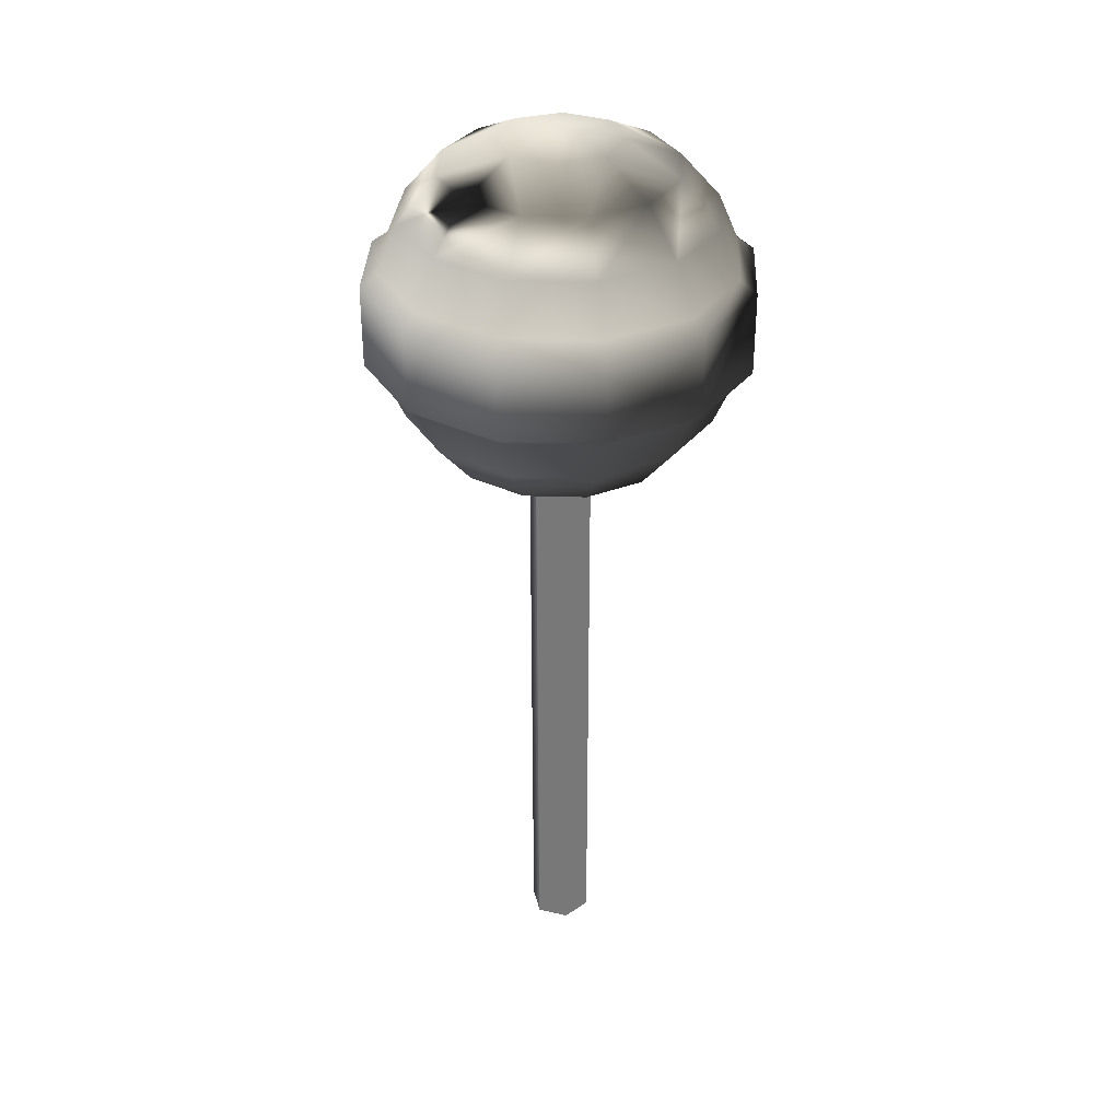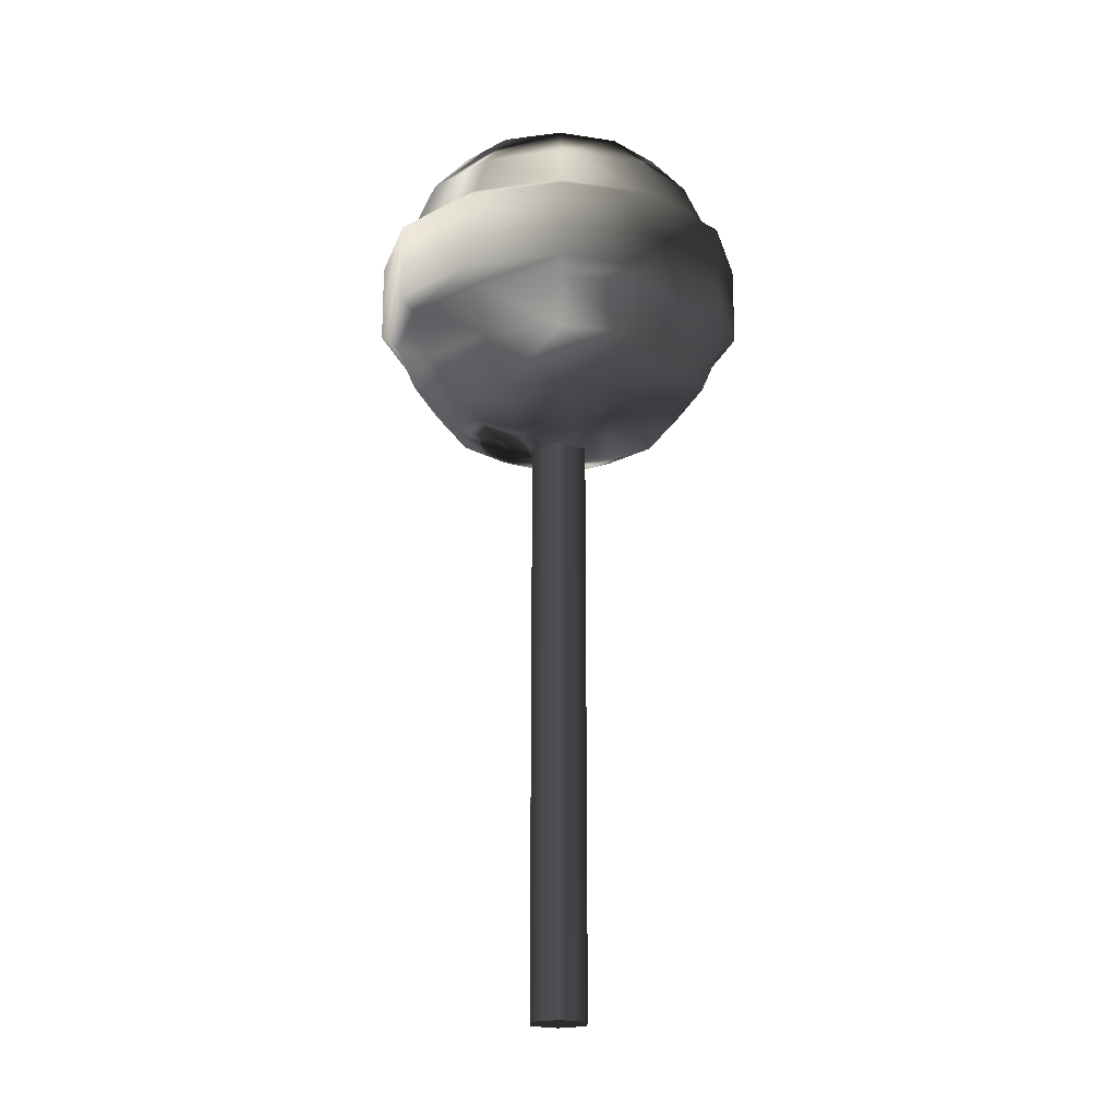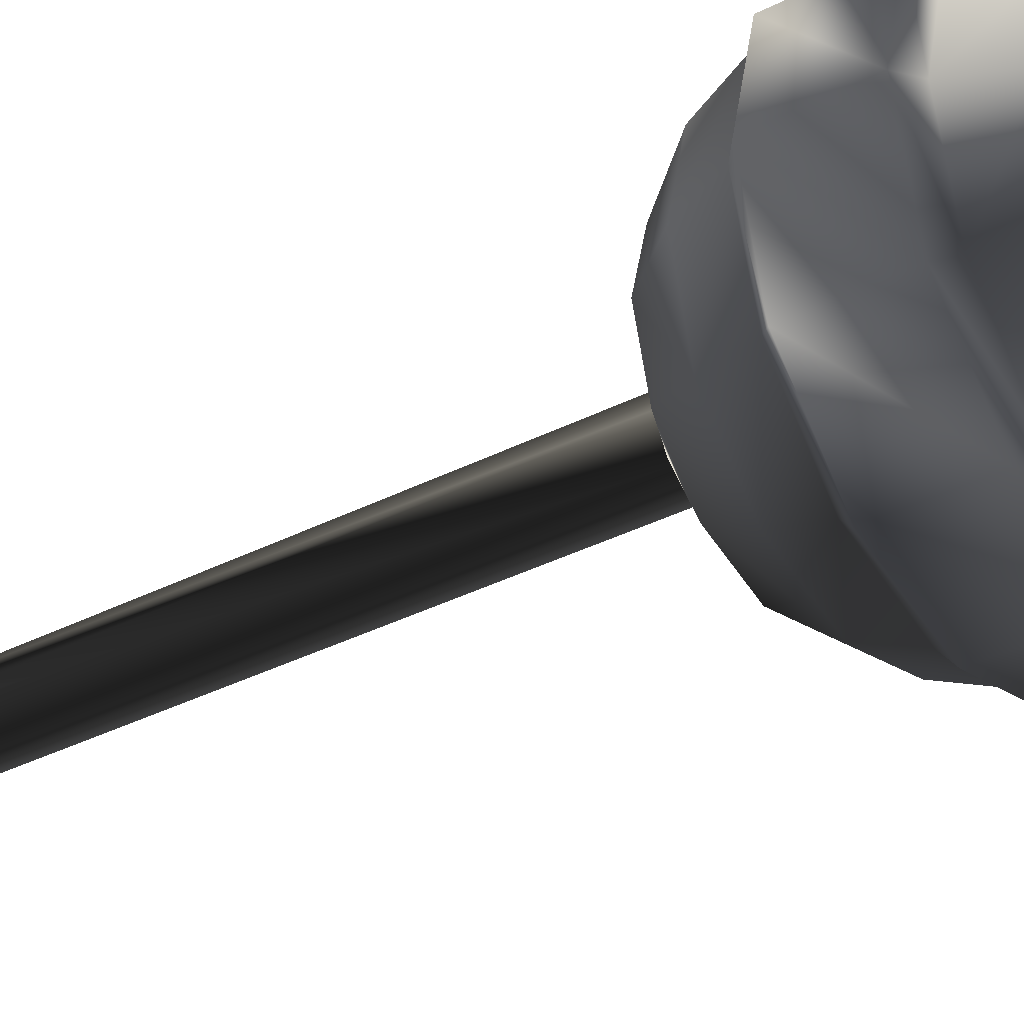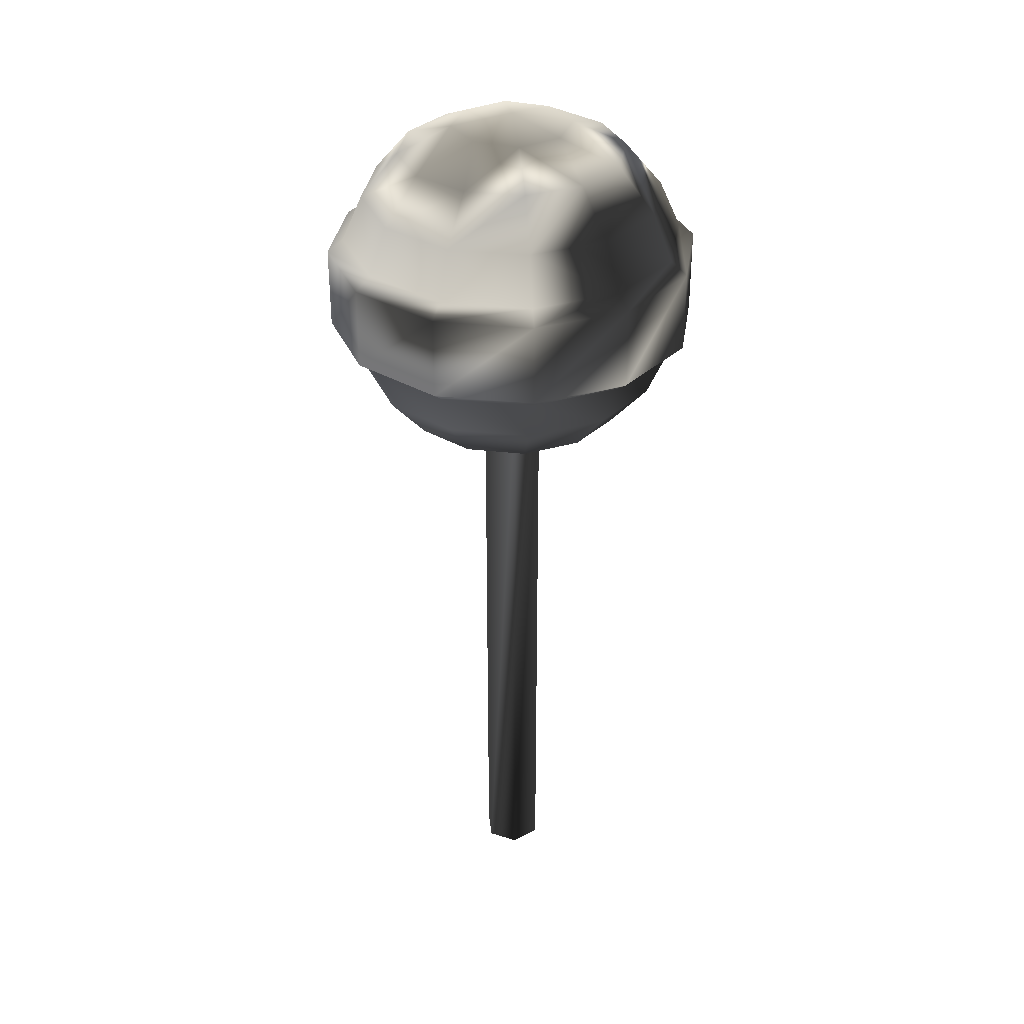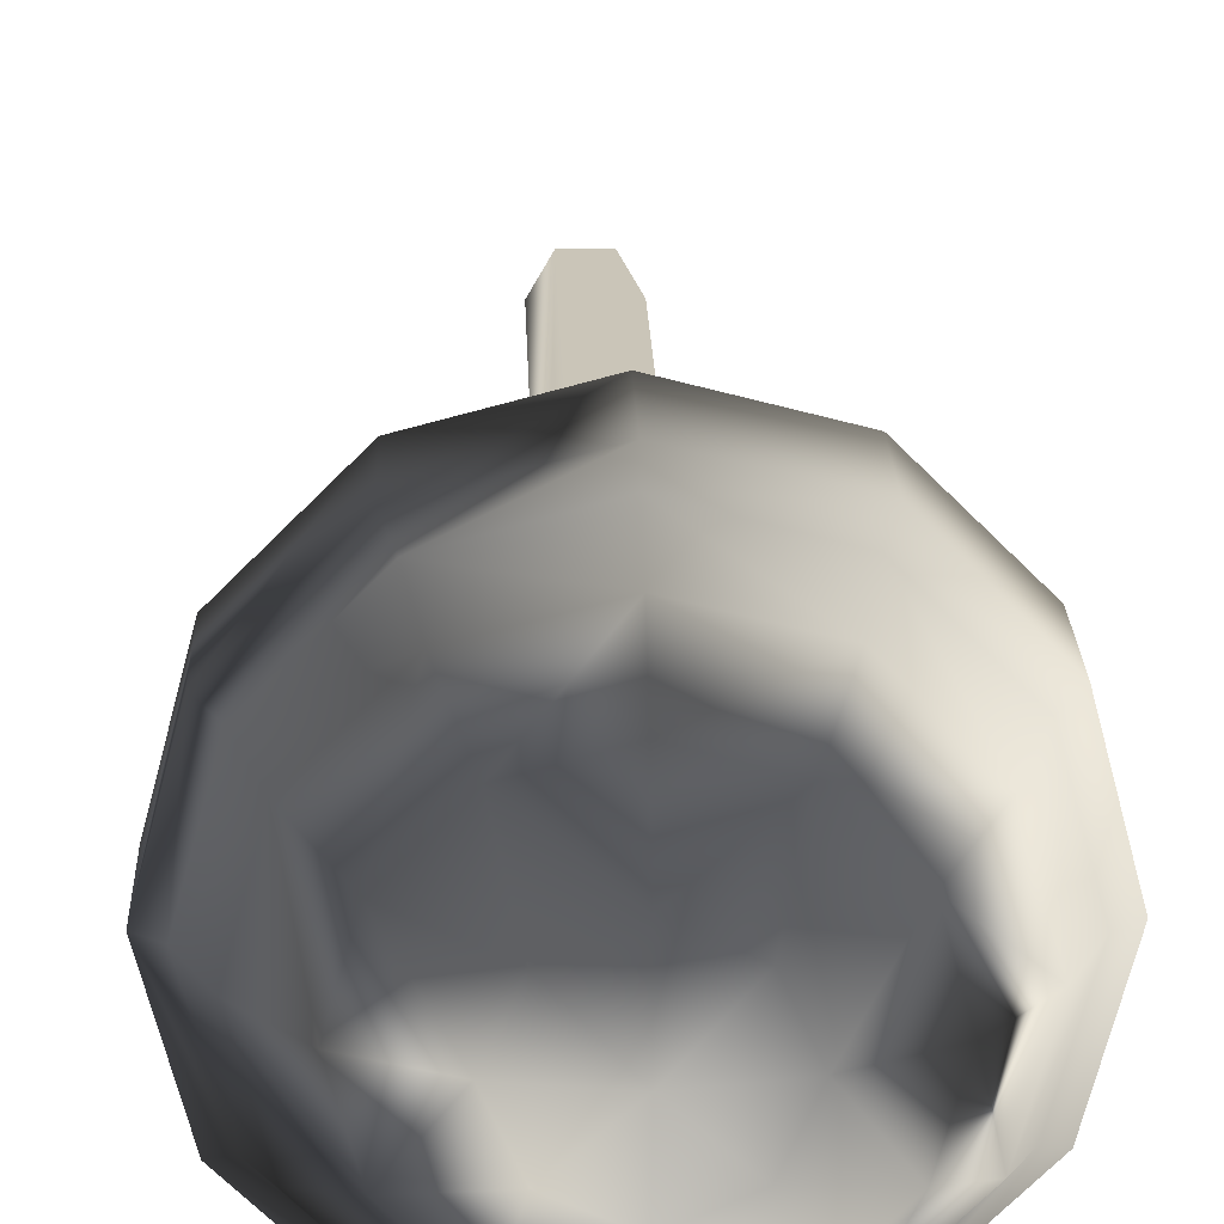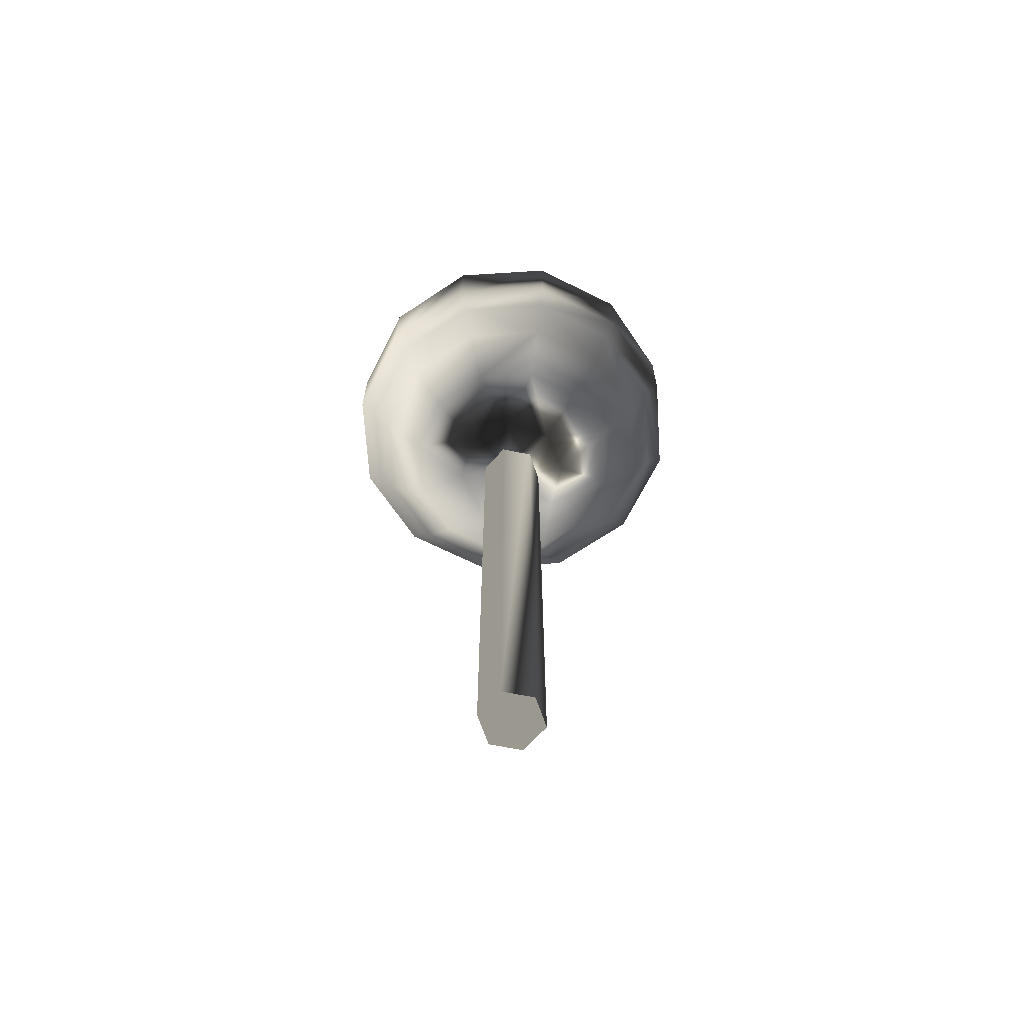
<metadata>
{"format":"obj","ext":"obj","renderer":"f3d","projection":"perspective","resolution":1024,"background":"white","views":[{"elev":34.2,"azim":-42.6,"up":"+Y"},{"elev":-19.8,"azim":-151.0,"up":"+Y"},{"elev":-35.5,"azim":124.1,"up":"+Z"},{"elev":33.5,"azim":83.6,"up":"+Y"},{"elev":20.4,"azim":178.3,"up":"+Z"},{"elev":-66.7,"azim":48.7,"up":"+Y"}]}
</metadata>
<code>
v  0 0.1368 0
v  -0 0.1352 -0.0089
v  -0.0061 0.1352 -0.0061
v  -0.0089 0.1352 0
v  -0.0061 0.1352 0.0061
v  -0 0.1352 0.0089
v  0.0061 0.1352 0.0061
v  0.0089 0.1352 0
v  0.0061 0.1352 -0.0061
v  -0.0083 0.1314 -0.0144
v  -0.0144 0.1314 -0.0083
v  -0.0144 0.1314 0.0083
v  -0.0083 0.1314 0.0144
v  0.0083 0.1314 0.0144
v  0.0144 0.1314 0.0083
v  0.0144 0.1314 -0.0083
v  0.0083 0.1314 -0.0144
v  -0.0125 0.1183 -0.0217
v  -0.0111 0.125 -0.0192
v  -0 0.125 -0.0221
v  -0 0.1183 -0.0251
v  -0.0217 0.1183 -0.0125
v  -0.0192 0.125 -0.0111
v  -0.0251 0.1183 0
v  -0.0221 0.125 0
v  -0.0217 0.1183 0.0125
v  -0.0192 0.125 0.0111
v  -0.0125 0.1183 0.0217
v  -0.0111 0.125 0.0192
v  -0 0.1183 0.0251
v  -0 0.125 0.0221
v  0.0125 0.1183 0.0217
v  0.0111 0.125 0.0192
v  0.0217 0.1183 0.0125
v  0.0192 0.125 0.0111
v  0.0251 0.1183 0
v  0.0221 0.125 0
v  0.0217 0.1183 -0.0125
v  0.0192 0.125 -0.0111
v  0.0125 0.1183 -0.0217
v  0.0111 0.125 -0.0192
v  -0.0111 0.0962 -0.0192
v  -0.0125 0.1029 -0.0217
v  -0 0.1029 -0.0251
v  -0 0.0962 -0.0221
v  -0.0192 0.0962 -0.0111
v  -0.0217 0.1029 -0.0125
v  -0.0221 0.0962 0
v  -0.0251 0.1029 0
v  -0.0192 0.0962 0.0111
v  -0.0217 0.1029 0.0125
v  -0.0111 0.0962 0.0192
v  -0.0125 0.1029 0.0217
v  -0 0.0962 0.0221
v  -0 0.1029 0.0251
v  0.0111 0.0962 0.0192
v  0.0125 0.1029 0.0217
v  0.0192 0.0962 0.0111
v  0.0217 0.1029 0.0125
v  0.0221 0.0962 0
v  0.0251 0.1029 0
v  0.0192 0.0962 -0.0111
v  0.0217 0.1029 -0.0125
v  0.0111 0.0962 -0.0192
v  0.0125 0.1029 -0.0217
v  -0 0.0898 -0.0167
v  -0.0083 0.0898 -0.0144
v  -0.0144 0.0898 -0.0083
v  -0.0167 0.0898 0
v  -0.0144 0.0898 0.0083
v  -0.0083 0.0898 0.0144
v  -0 0.0898 0.0167
v  0.0083 0.0898 0.0144
v  0.0144 0.0898 0.0083
v  0.0167 0.0898 0
v  0.0144 0.0898 -0.0083
v  0.0083 0.0898 -0.0144
v  0 0.0844 0
v  -0.0061 0.086 -0.0061
v  -0 0.086 -0.0089
v  -0.0089 0.086 0
v  -0.0061 0.086 0.0061
v  -0 0.086 0.0089
v  0.0061 0.086 0.0061
v  0.0089 0.086 0
v  0.0061 0.086 -0.0061
v  -0 0.1314 -0.0167
v  -0.0167 0.1314 0
v  -0 0.1314 0.0167
v  0.0167 0.1314 0
v  0.0274 0.1047 0
v  0.0238 0.1047 -0.0137
v  0.0238 0.1165 -0.0137
v  0.0274 0.1165 0
v  0.0137 0.1047 -0.0238
v  0.0137 0.1165 -0.0238
v  -0 0.1047 -0.0274
v  -0 0.1165 -0.0274
v  -0.0137 0.1047 -0.0238
v  -0.0137 0.1165 -0.0238
v  -0.0238 0.1047 -0.0137
v  -0.0238 0.1165 -0.0137
v  -0.0274 0.1047 0
v  -0.0274 0.1165 0
v  -0.0238 0.1047 0.0137
v  -0.0238 0.1165 0.0137
v  -0.0137 0.1047 0.0238
v  -0.0137 0.1165 0.0238
v  -0 0.1047 0.0274
v  -0 0.1165 0.0274
v  0.0137 0.1047 0.0238
v  0.0137 0.1165 0.0238
v  0.0238 0.1047 0.0137
v  0.0238 0.1165 0.0137
v  0.0046 0 0
v  0.0023 0 -0.004
v  0.0023 0.0922 -0.004
v  0.0046 0.0922 0
v  -0.0023 0 -0.004
v  -0.0023 0.0922 -0.004
v  -0.0046 0 0
v  -0.0046 0.0922 0
v  -0.0023 0 0.004
v  -0.0023 0.0922 0.004
v  0.0023 0 0.004
v  0.0023 0.0922 0.004
g SweetPack_Lollipop_Round
f -126 -125 -124
f -126 -124 -123
f -126 -123 -122
f -126 -122 -121
f -126 -121 -120
f -126 -120 -119
f -126 -119 -118
f -126 -118 -125
f -125 -117 -124
f -124 -117 -116
f -124 -116 -123
f -123 -115 -122
f -122 -115 -114
f -122 -114 -121
f -121 -113 -120
f -120 -113 -112
f -120 -112 -119
f -119 -111 -118
f -118 -111 -110
f -118 -110 -125
f -109 -108 -107 -106
f -105 -104 -108 -109
f -103 -102 -104 -105
f -101 -100 -102 -103
f -99 -98 -100 -101
f -97 -96 -98 -99
f -95 -94 -96 -97
f -93 -92 -94 -95
f -91 -90 -92 -93
f -89 -88 -90 -91
f -87 -86 -88 -89
f -106 -107 -86 -87
f -85 -84 -83 -82
f -81 -80 -84 -85
f -79 -78 -80 -81
f -77 -76 -78 -79
f -75 -74 -76 -77
f -73 -72 -74 -75
f -71 -70 -72 -73
f -69 -68 -70 -71
f -67 -66 -68 -69
f -65 -64 -66 -67
f -63 -62 -64 -65
f -82 -83 -62 -63
f -61 -60 -85 -82
f -60 -59 -81 -85
f -59 -58 -79 -81
f -58 -57 -77 -79
f -57 -56 -75 -77
f -56 -55 -73 -75
f -55 -54 -71 -73
f -54 -53 -69 -71
f -53 -52 -67 -69
f -52 -51 -65 -67
f -51 -50 -63 -65
f -50 -61 -82 -63
f -49 -48 -47
f -49 -46 -48
f -49 -45 -46
f -49 -44 -45
f -49 -43 -44
f -49 -42 -43
f -49 -41 -42
f -49 -47 -41
f -107 -108 -117 -40
f -108 -104 -116 -117
f -104 -102 -39 -116
f -102 -100 -115 -39
f -100 -98 -114 -115
f -98 -96 -38 -114
f -96 -94 -113 -38
f -94 -92 -112 -113
f -92 -90 -37 -112
f -90 -88 -111 -37
f -88 -86 -110 -111
f -86 -107 -40 -110
f -61 -47 -60
f -60 -48 -59
f -59 -46 -58
f -58 -46 -57
f -57 -45 -56
f -56 -44 -55
f -55 -44 -54
f -54 -43 -53
f -53 -42 -52
f -52 -42 -51
f -51 -41 -50
f -50 -47 -61
f -36 -35 -34 -33
f -35 -32 -31 -34
f -32 -30 -29 -31
f -30 -28 -27 -29
f -28 -26 -25 -27
f -26 -24 -23 -25
f -24 -22 -21 -23
f -22 -20 -19 -21
f -20 -18 -17 -19
f -18 -16 -15 -17
f -16 -14 -13 -15
f -14 -36 -33 -13
f -35 -36 -66 -64
f -33 -34 -89 -91
f -32 -35 -64 -62
f -34 -31 -87 -89
f -30 -32 -62 -83
f -31 -29 -106 -87
f -28 -30 -83 -84
f -29 -27 -109 -106
f -26 -28 -84 -80
f -27 -25 -105 -109
f -24 -26 -80 -78
f -25 -23 -103 -105
f -22 -24 -78 -76
f -23 -21 -101 -103
f -20 -22 -76 -74
f -21 -19 -99 -101
f -18 -20 -74 -72
f -19 -17 -97 -99
f -16 -18 -72 -70
f -17 -15 -95 -97
f -14 -16 -70 -68
f -15 -13 -93 -95
f -36 -14 -68 -66
f -13 -33 -91 -93
f -114 -38 -121
f -123 -39 -115
f -125 -40 -117
f -116 -39 -123
f -119 -37 -111
f -110 -40 -125
f -121 -38 -113
f -112 -37 -119
f -47 -48 -60
f -59 -48 -46
f -53 -43 -42
f -42 -41 -51
f -50 -41 -47
f -56 -45 -44
f -44 -43 -54
f -46 -45 -57
f -12 -11 -10 -9
f -11 -8 -7 -10
f -8 -6 -5 -7
f -6 -4 -3 -5
f -4 -2 -1 -3
f -2 -12 -9 -1
f -2 -11 -12
f -4 -8 -11
f -2 -4 -11
f -4 -6 -8

</code>
